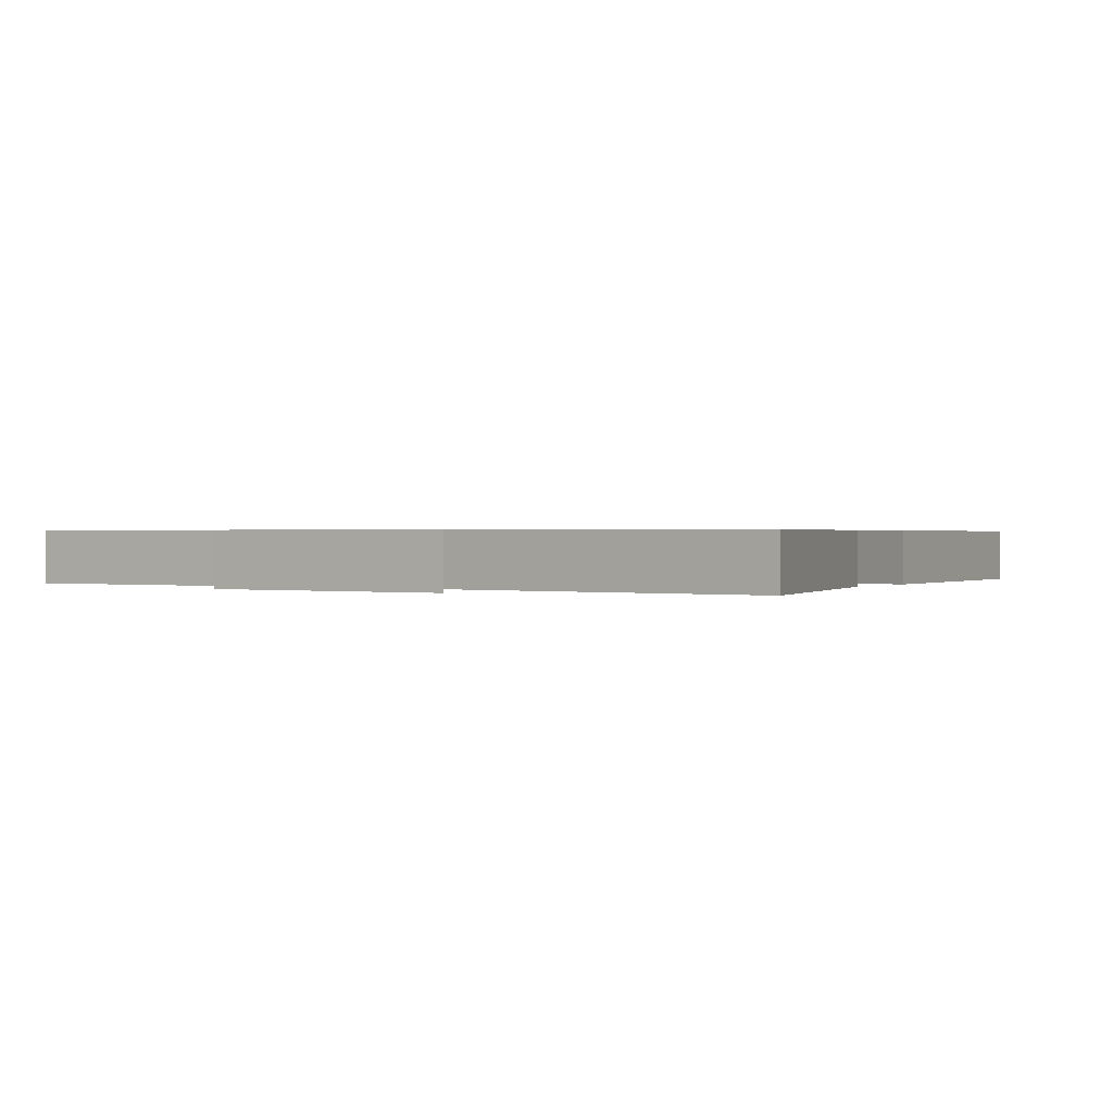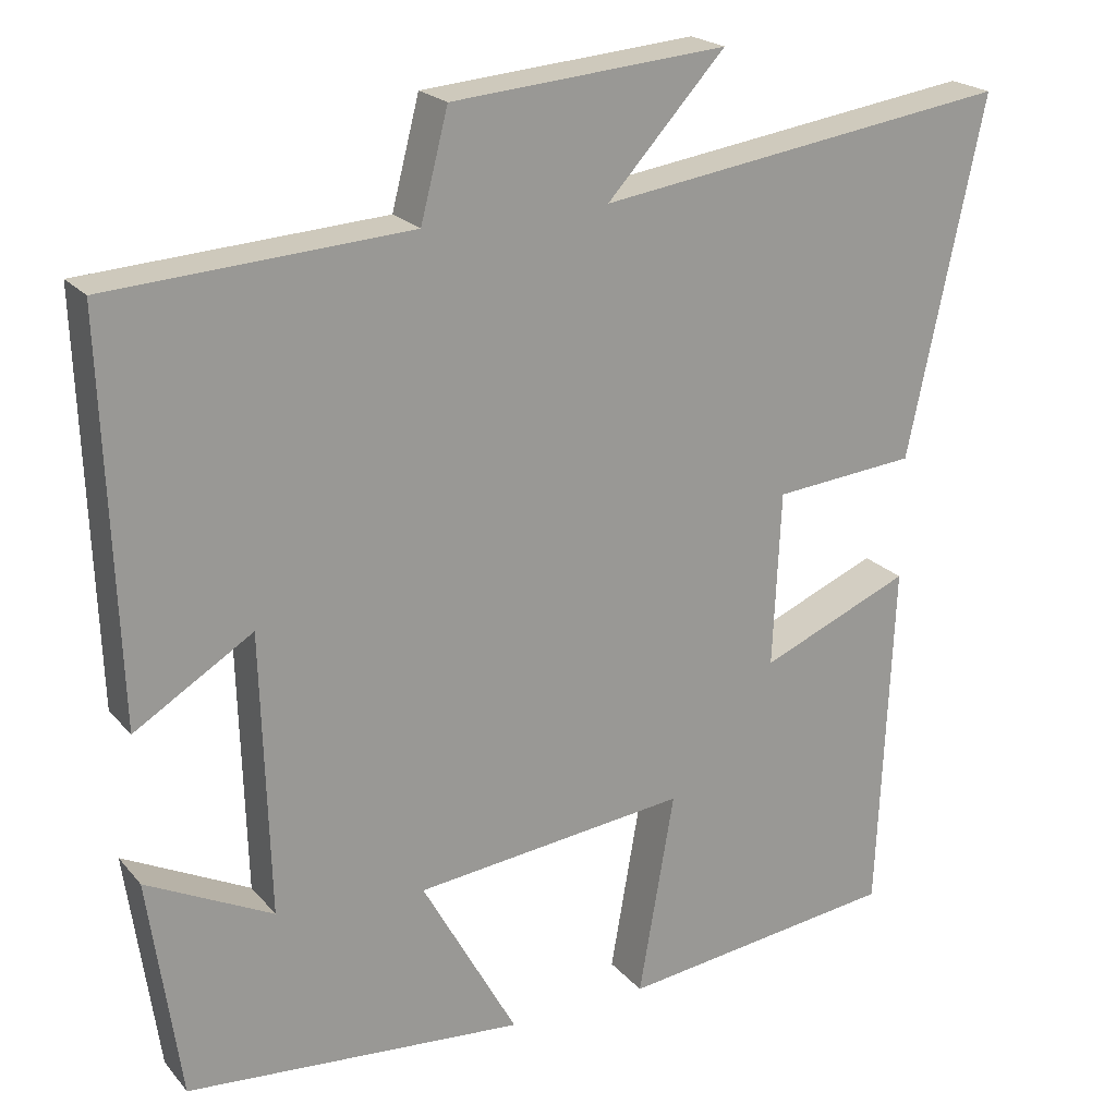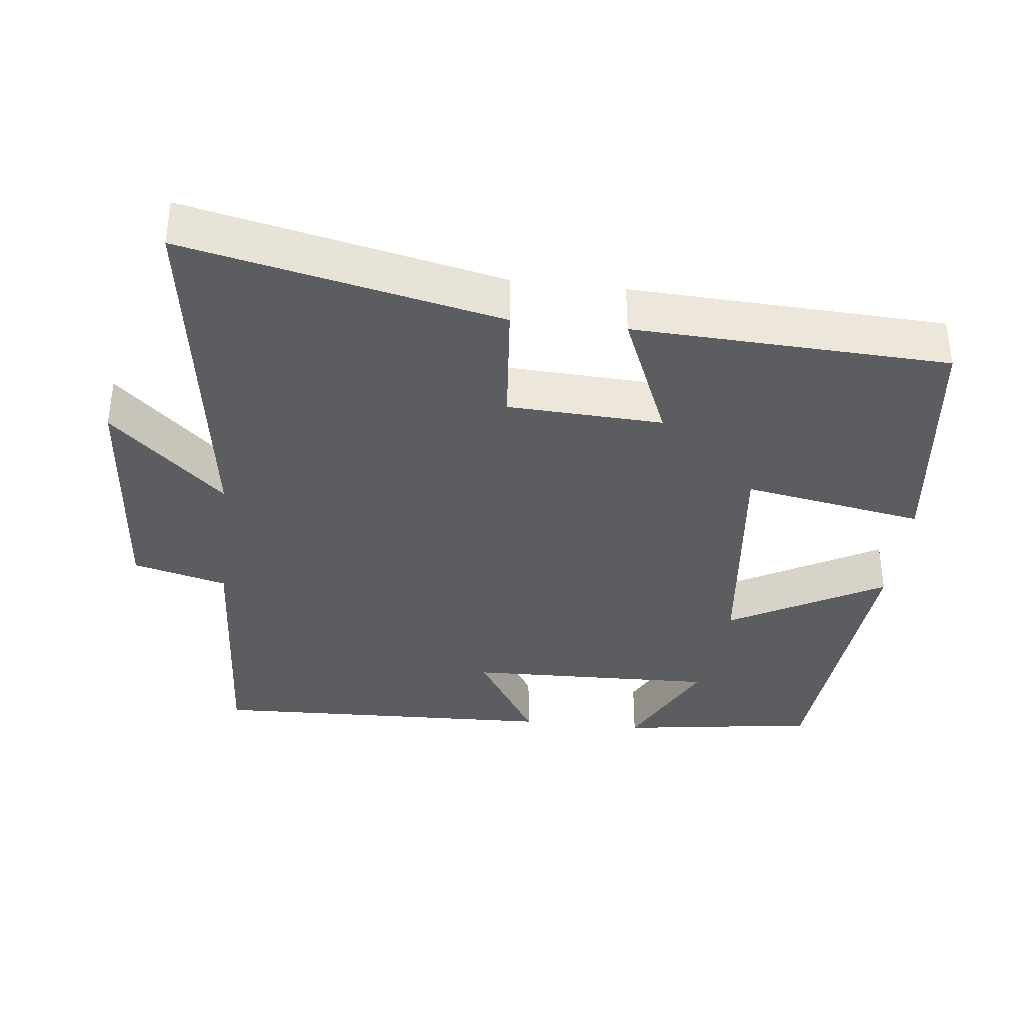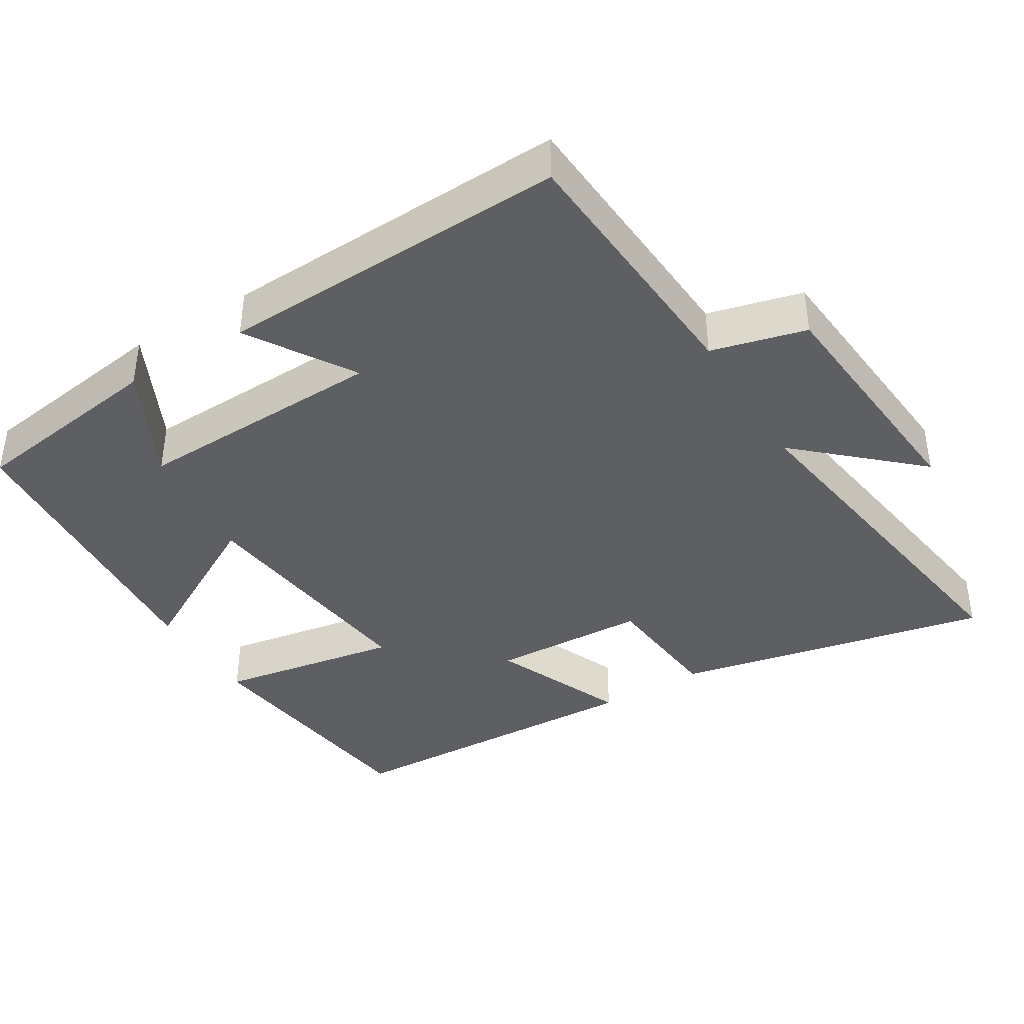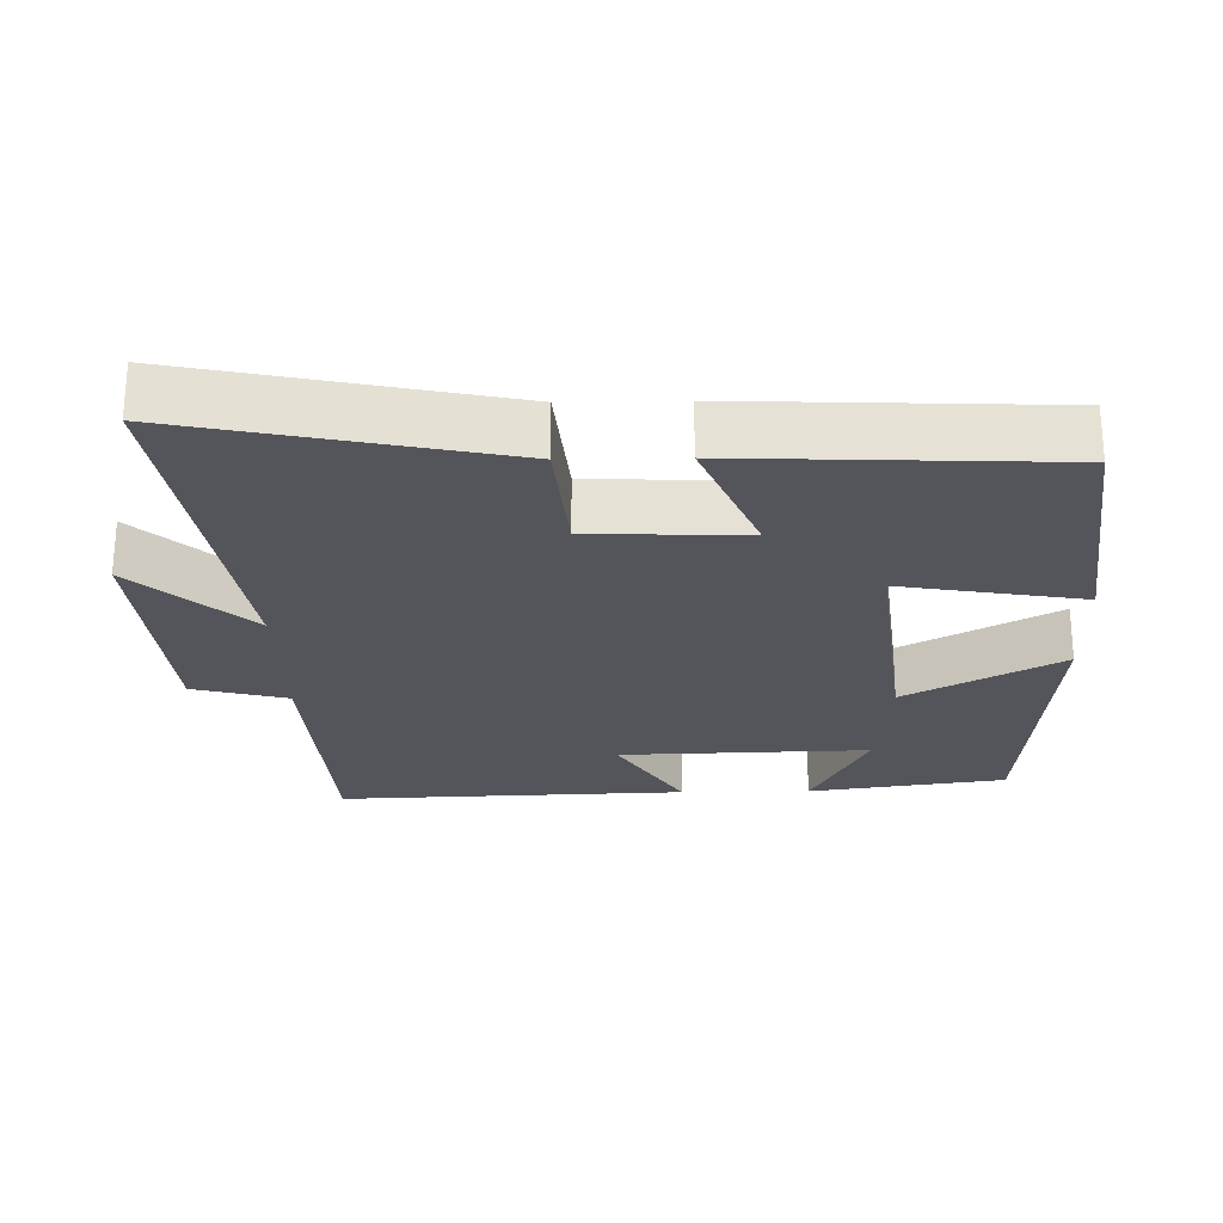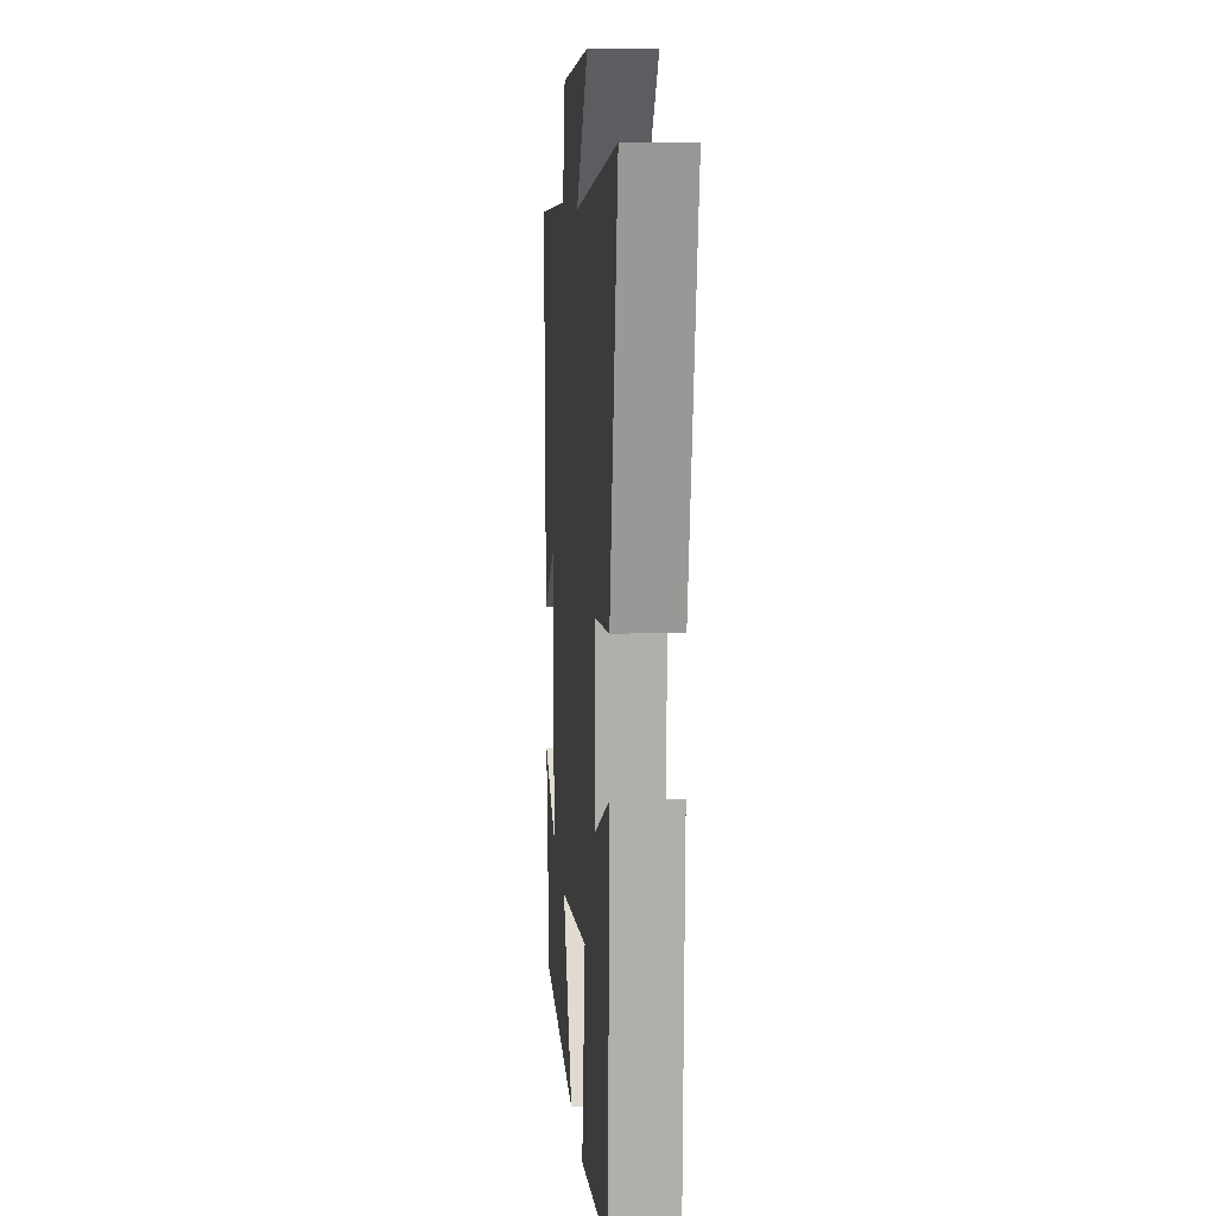
<metadata>
{"format":"obj","ext":"obj","renderer":"f3d","projection":"perspective","resolution":1024,"background":"white","views":[{"elev":0.5,"azim":29.9,"up":"+Y"},{"elev":21.3,"azim":-28.7,"up":"+Z"},{"elev":-36.4,"azim":83.5,"up":"+Y"},{"elev":-39.7,"azim":-58.4,"up":"+Y"},{"elev":-24.9,"azim":91.2,"up":"+Y"},{"elev":9.7,"azim":85.5,"up":"+Z"}]}
</metadata>
<code>
v -0.517 0.07 0.477
v -0.146 0.07 0.5
v -0.112 0.07 0.631
v 0.228 0.07 0.659
v 0.082 0.07 0.5
v 0.594 0.07 0.574
v 0.5 0.07 0.135
v 0.324 0.07 0.119
v 0.314 0.07 -0.097
v 0.5 0.07 -0.019
v 0.481 0.07 -0.457
v 0.135 0.07 -0.5
v 0.179 0.07 -0.248
v -0.159 0.07 -0.286
v -0.041 0.07 -0.5
v -0.461 0.07 -0.465
v -0.5 0.07 -0.19
v -0.344 0.07 -0.268
v -0.354 0.07 0.08
v -0.5 0.07 -0.01
v -0.517 0 0.477
v -0.146 0 0.5
v -0.112 0 0.631
v 0.228 0 0.659
v 0.082 0 0.5
v 0.594 0 0.574
v 0.5 0 0.135
v 0.324 0 0.119
v 0.314 0 -0.097
v 0.5 0 -0.019
v 0.481 0 -0.457
v 0.135 0 -0.5
v 0.179 0 -0.248
v -0.159 0 -0.286
v -0.041 0 -0.5
v -0.461 0 -0.465
v -0.5 0 -0.19
v -0.344 0 -0.268
v -0.354 0 0.08
v -0.5 0 -0.01
f 19 20 1 2
f 18 19 2
f 15 16 17 18
f 14 15 18
f 13 14 18 2
f 10 11 12 13
f 9 10 13
f 8 9 13 2
f 5 6 7 8
f 5 8 2 3
f 3 4 5
f 22 21 40 39
f 22 39 38
f 38 37 36 35
f 38 35 34
f 22 38 34 33
f 33 32 31 30
f 33 30 29
f 22 33 29 28
f 28 27 26 25
f 23 22 28 25
f 25 24 23
f 1 21 22 2
f 2 22 23 3
f 3 23 24 4
f 4 24 25 5
f 5 25 26 6
f 6 26 27 7
f 7 27 28 8
f 8 28 29 9
f 9 29 30 10
f 10 30 31 11
f 11 31 32 12
f 12 32 33 13
f 13 33 34 14
f 14 34 35 15
f 15 35 36 16
f 16 36 37 17
f 17 37 38 18
f 18 38 39 19
f 19 39 40 20
f 20 40 21 1

</code>
